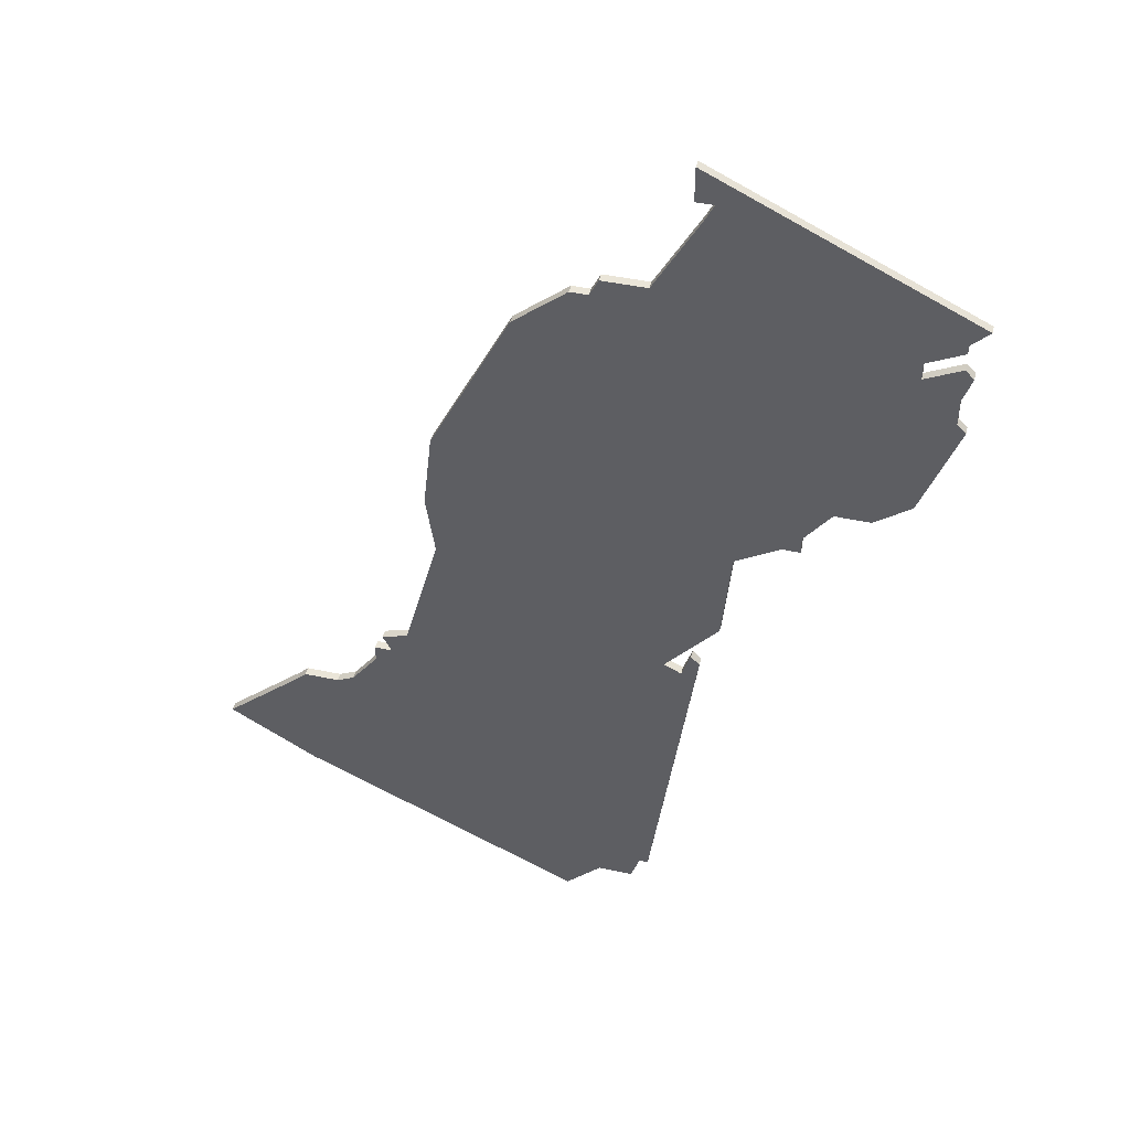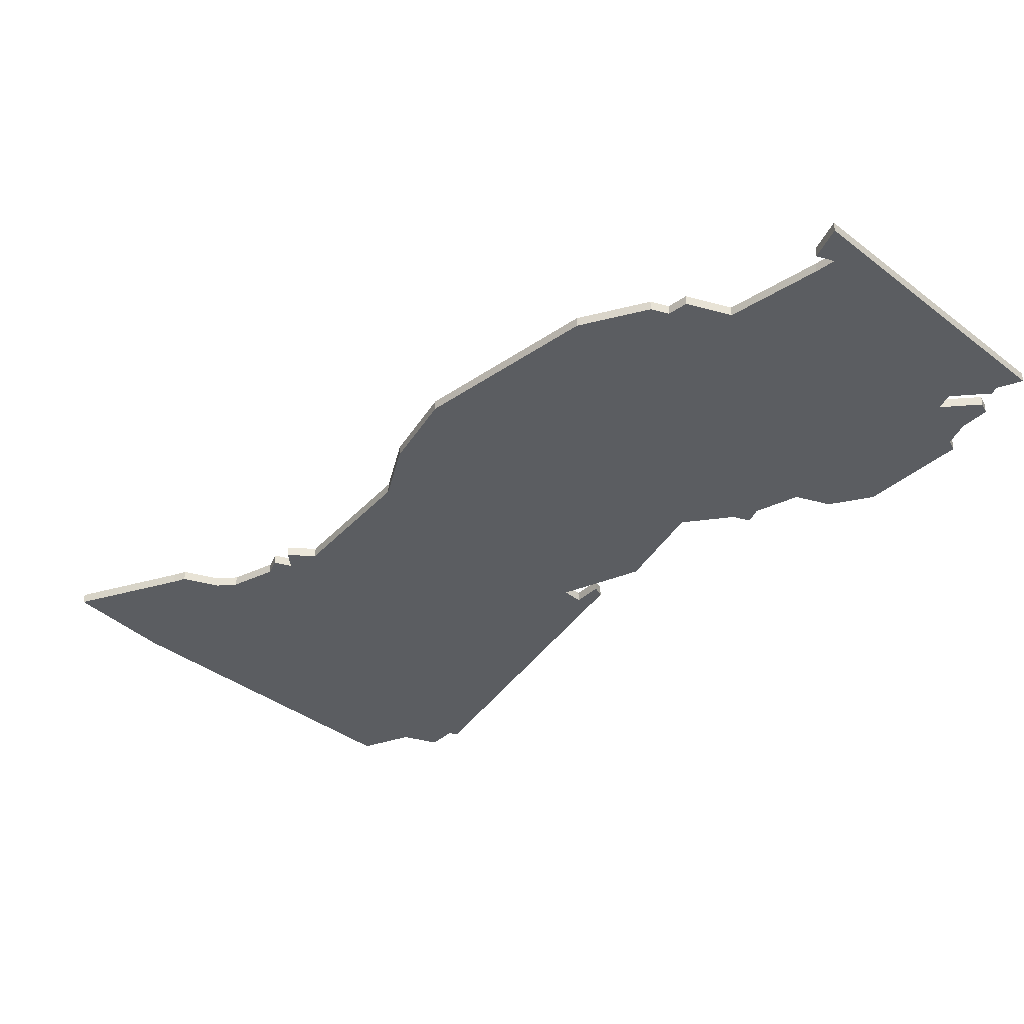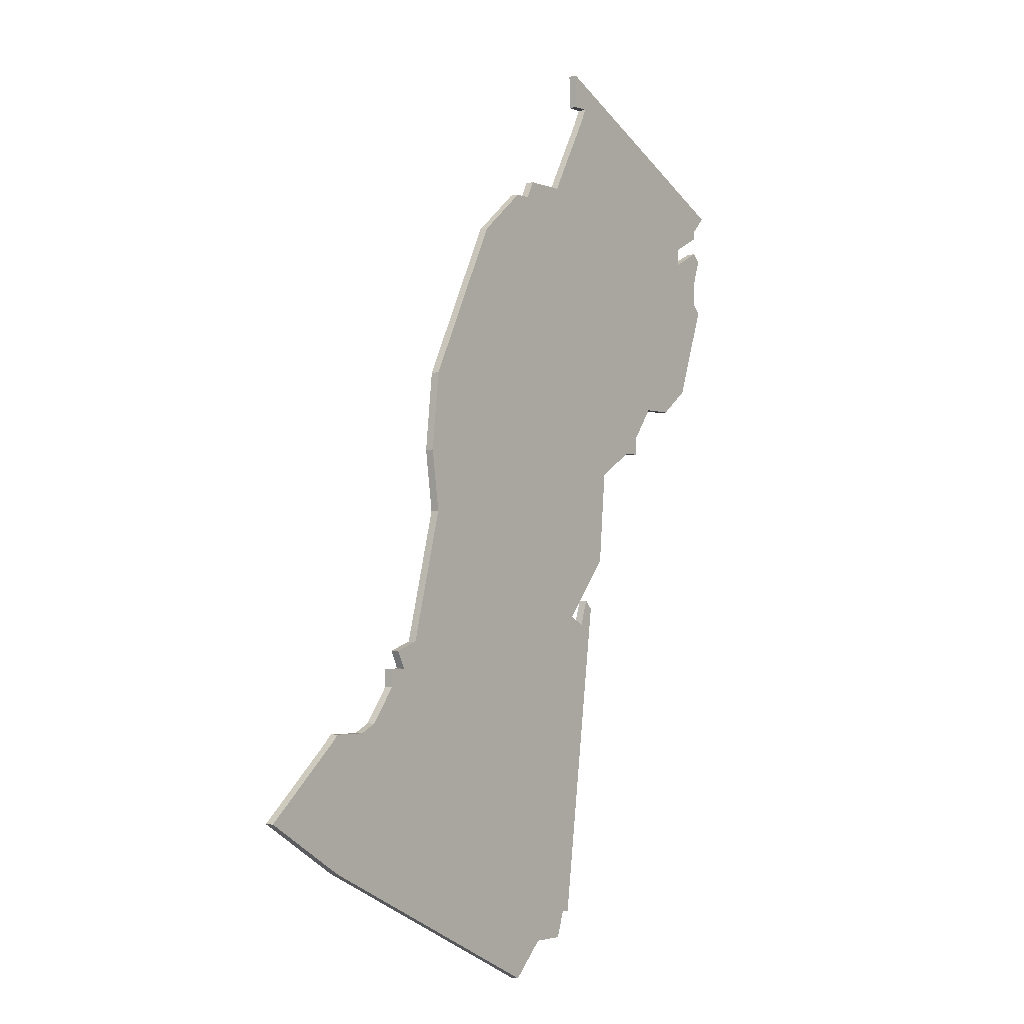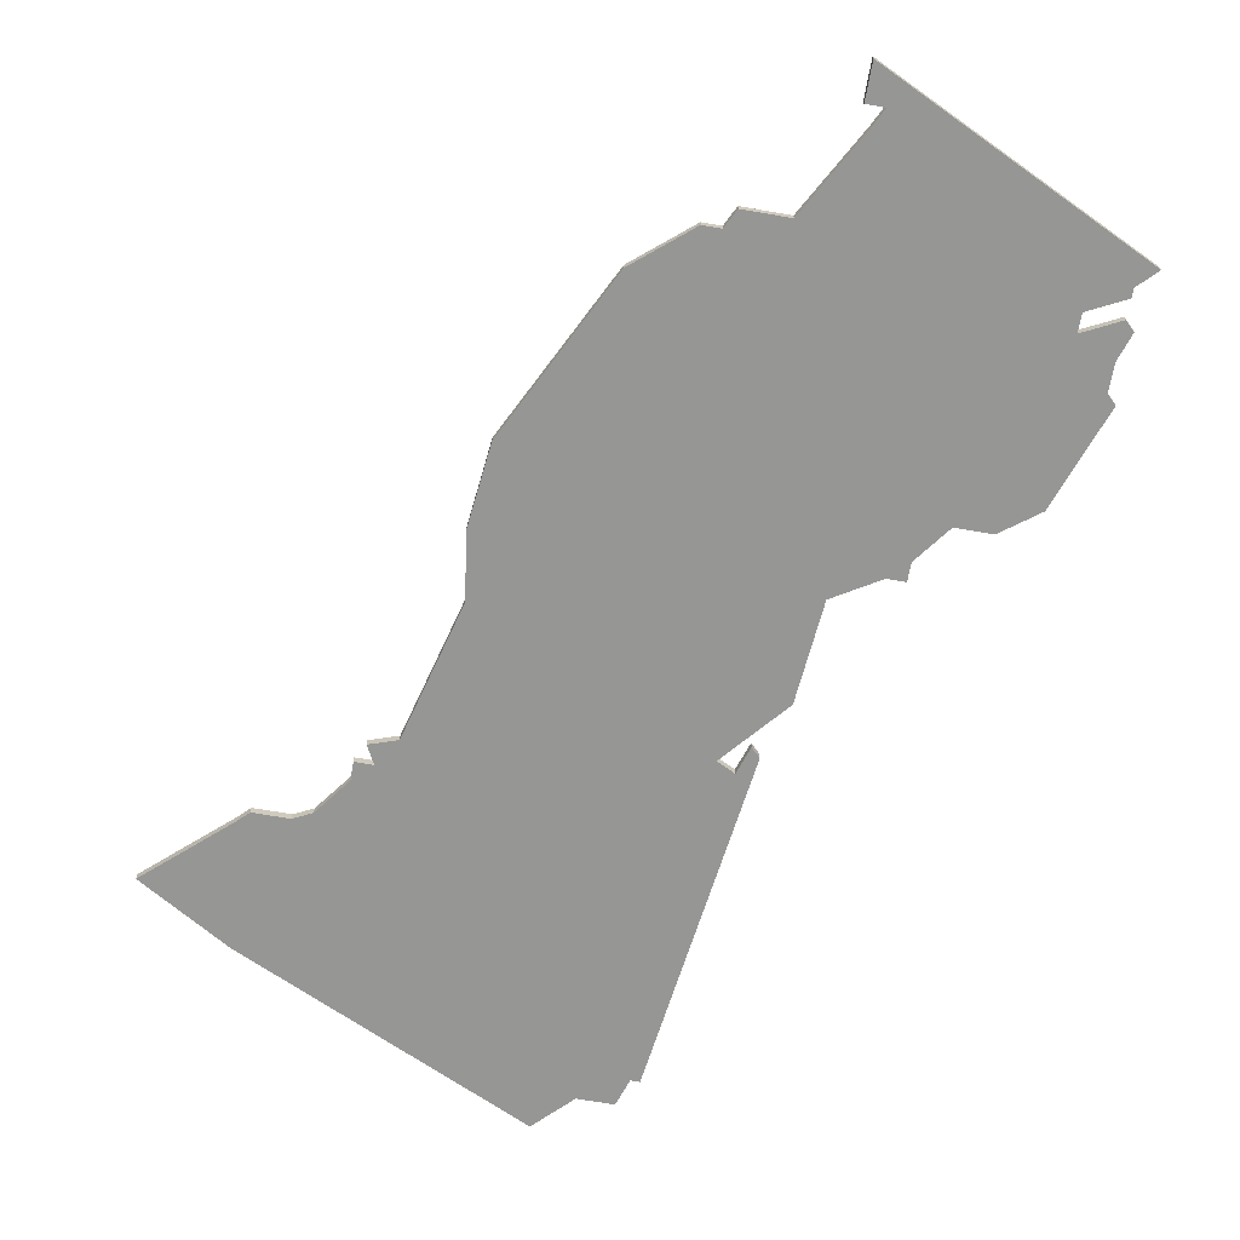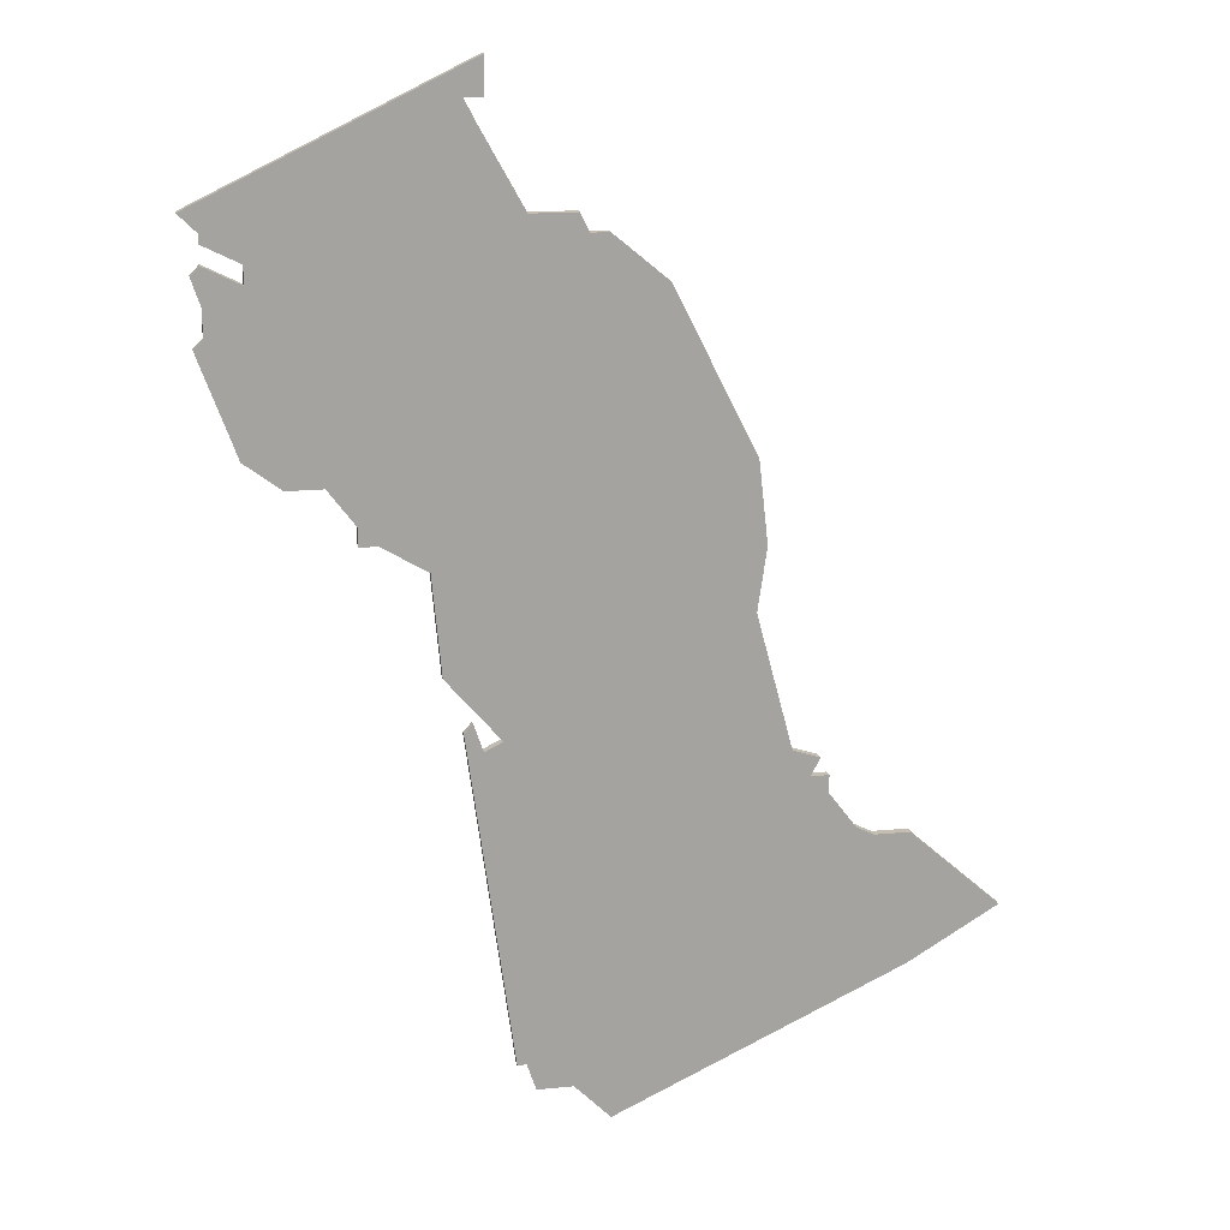
<metadata>
{"format":"obj","ext":"obj","renderer":"f3d","projection":"perspective","resolution":1024,"background":"white","views":[{"elev":45.3,"azim":-166.1,"up":"+Y"},{"elev":-35.4,"azim":159.5,"up":"+Z"},{"elev":-3.1,"azim":127.7,"up":"+Y"},{"elev":-67.7,"azim":170.1,"up":"+Z"},{"elev":17.2,"azim":-11.0,"up":"+Y"}]}
</metadata>
<code>
v 3388 -989 0
v 3359 -1003 0
v 3361 -1005 0
v 3361 -1006 0
v 3365 -1008 0
v 3365 -1010 0
v 3361 -1008 0
v 3360 -1009 0
v 3361 -1012 0
v 3361 -1015 0
v 3360 -1016 0
v 3364 -1027 0
v 3368 -1030 0
v 3372 -1030 0
v 3375 -1034 0
v 3375 -1036 0
v 3377 -1036 0
v 3382 -1039 0
v 3383 -1050 0
v 3389 -1057 0
v 3387 -1058 0
v 3386 -1055 0
v 3385 -1056 0
v 3390 -1093 0
v 3391 -1093 0
v 3392 -1096 0
v 3396 -1096 0
v 3400 -1100 0
v 3432 -1085 0
v 3442 -1079 0
v 3433 -1071 0
v 3432 -1070 0
v 3428 -1070 0
v 3426 -1069 0
v 3423 -1065 0
v 3423 -1063 0
v 3421 -1063 0
v 3422 -1061 0
v 3419 -1060 0
v 3415 -1045 0
v 3416 -1038 0
v 3415 -1029 0
v 3406 -1011 0
v 3400 -1006 0
v 3398 -1006 0
v 3397 -1004 0
v 3392 -1004 0
v 3387 -995 0
v 3386 -993 0
v 3388 -993 0
v 3388 -989 1
v 3359 -1003 1
v 3361 -1005 1
v 3361 -1006 1
v 3365 -1008 1
v 3365 -1010 1
v 3361 -1008 1
v 3360 -1009 1
v 3361 -1012 1
v 3361 -1015 1
v 3360 -1016 1
v 3364 -1027 1
v 3368 -1030 1
v 3372 -1030 1
v 3375 -1034 1
v 3375 -1036 1
v 3377 -1036 1
v 3382 -1039 1
v 3383 -1050 1
v 3389 -1057 1
v 3387 -1058 1
v 3386 -1055 1
v 3385 -1056 1
v 3390 -1093 1
v 3391 -1093 1
v 3392 -1096 1
v 3396 -1096 1
v 3400 -1100 1
v 3432 -1085 1
v 3442 -1079 1
v 3433 -1071 1
v 3432 -1070 1
v 3428 -1070 1
v 3426 -1069 1
v 3423 -1065 1
v 3423 -1063 1
v 3421 -1063 1
v 3422 -1061 1
v 3419 -1060 1
v 3415 -1045 1
v 3416 -1038 1
v 3415 -1029 1
v 3406 -1011 1
v 3400 -1006 1
v 3398 -1006 1
v 3397 -1004 1
v 3392 -1004 1
v 3387 -995 1
v 3386 -993 1
v 3388 -993 1
f 3 2 1
f 5 4 3
f 8 7 6
f 12 11 10
f 14 13 12
f 17 16 15
f 20 19 18
f 23 22 21
f 25 24 23
f 27 26 25
f 29 28 27
f 31 30 29
f 33 32 31
f 37 36 35
f 39 38 37
f 42 41 40
f 44 43 42
f 47 46 45
f 1 50 49
f 5 3 1
f 9 8 6
f 12 10 9
f 17 15 14
f 25 23 21
f 29 27 25
f 33 31 29
f 37 35 34
f 44 42 40
f 5 1 49
f 12 9 6
f 18 17 14
f 25 21 20
f 33 29 25
f 44 40 39
f 5 49 48
f 14 12 6
f 33 25 20
f 45 44 39
f 5 48 47
f 14 6 5
f 34 33 20
f 47 45 39
f 14 5 47
f 34 20 18
f 14 47 39
f 34 18 14
f 14 39 37
f 37 34 14
f 51 52 53
f 53 54 55
f 56 57 58
f 60 61 62
f 62 63 64
f 65 66 67
f 68 69 70
f 71 72 73
f 73 74 75
f 75 76 77
f 77 78 79
f 79 80 81
f 81 82 83
f 85 86 87
f 87 88 89
f 90 91 92
f 92 93 94
f 95 96 97
f 99 100 51
f 51 53 55
f 56 58 59
f 59 60 62
f 64 65 67
f 71 73 75
f 75 77 79
f 79 81 83
f 84 85 87
f 90 92 94
f 99 51 55
f 56 59 62
f 64 67 68
f 70 71 75
f 75 79 83
f 89 90 94
f 98 99 55
f 56 62 64
f 70 75 83
f 89 94 95
f 97 98 55
f 55 56 64
f 70 83 84
f 89 95 97
f 97 55 64
f 68 70 84
f 89 97 64
f 64 68 84
f 87 89 64
f 64 84 87
f 52 51 2
f 2 51 1
f 53 52 3
f 3 52 2
f 54 53 4
f 4 53 3
f 55 54 5
f 5 54 4
f 56 55 6
f 6 55 5
f 57 56 7
f 7 56 6
f 58 57 8
f 8 57 7
f 59 58 9
f 9 58 8
f 60 59 10
f 10 59 9
f 61 60 11
f 11 60 10
f 62 61 12
f 12 61 11
f 63 62 13
f 13 62 12
f 64 63 14
f 14 63 13
f 65 64 15
f 15 64 14
f 66 65 16
f 16 65 15
f 67 66 17
f 17 66 16
f 68 67 18
f 18 67 17
f 69 68 19
f 19 68 18
f 70 69 20
f 20 69 19
f 71 70 21
f 21 70 20
f 72 71 22
f 22 71 21
f 73 72 23
f 23 72 22
f 74 73 24
f 24 73 23
f 75 74 25
f 25 74 24
f 76 75 26
f 26 75 25
f 77 76 27
f 27 76 26
f 78 77 28
f 28 77 27
f 79 78 29
f 29 78 28
f 80 79 30
f 30 79 29
f 81 80 31
f 31 80 30
f 82 81 32
f 32 81 31
f 83 82 33
f 33 82 32
f 84 83 34
f 34 83 33
f 85 84 35
f 35 84 34
f 86 85 36
f 36 85 35
f 87 86 37
f 37 86 36
f 88 87 38
f 38 87 37
f 89 88 39
f 39 88 38
f 90 89 40
f 40 89 39
f 91 90 41
f 41 90 40
f 92 91 42
f 42 91 41
f 93 92 43
f 43 92 42
f 94 93 44
f 44 93 43
f 95 94 45
f 45 94 44
f 96 95 46
f 46 95 45
f 97 96 47
f 47 96 46
f 98 97 48
f 48 97 47
f 99 98 49
f 49 98 48
f 51 100 1
f 1 100 50
f 100 99 50
f 50 99 49

</code>
